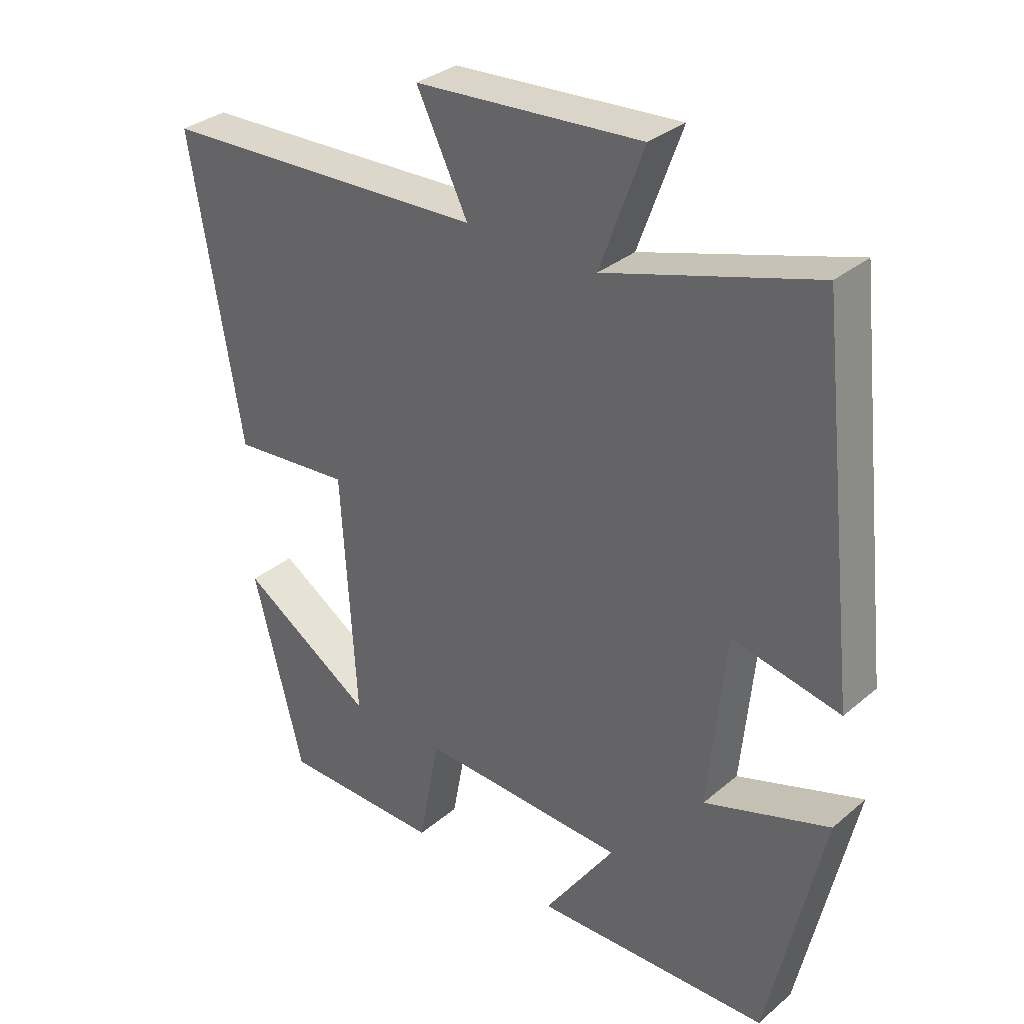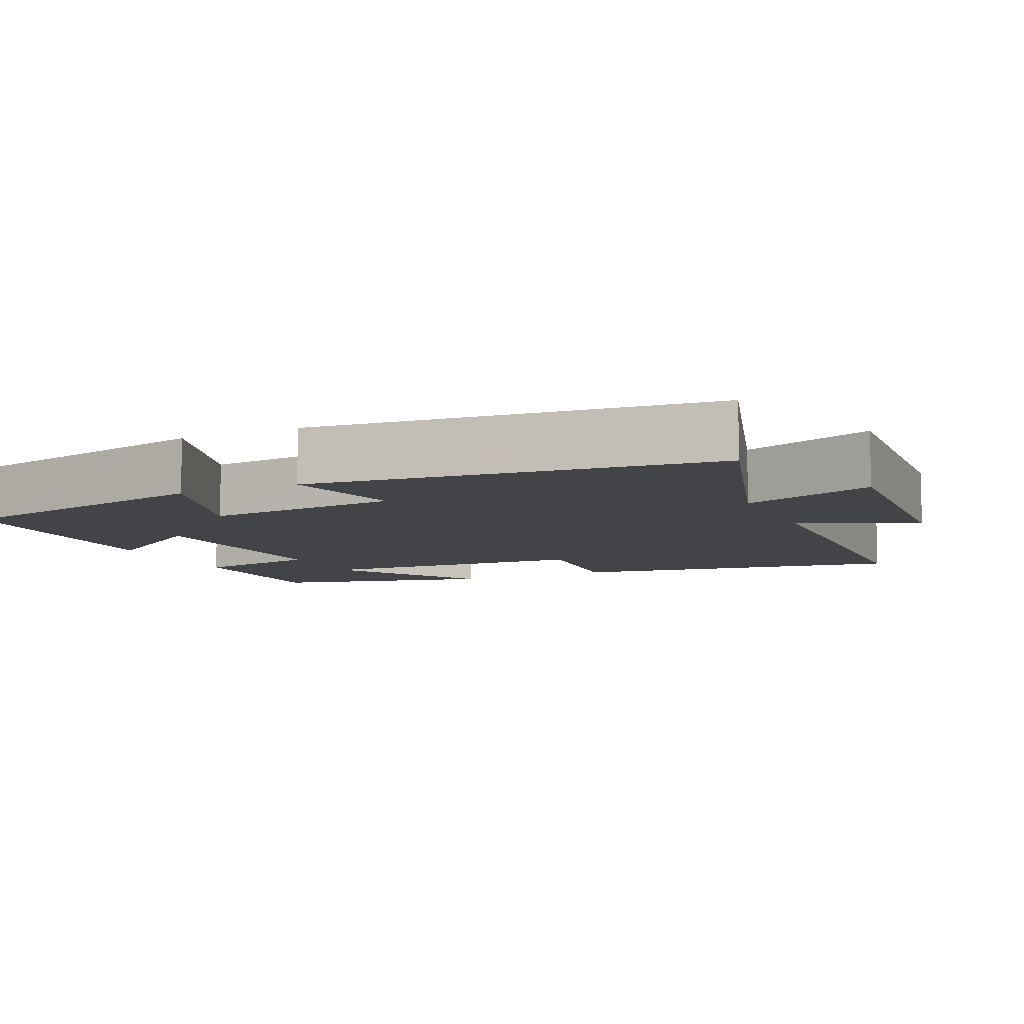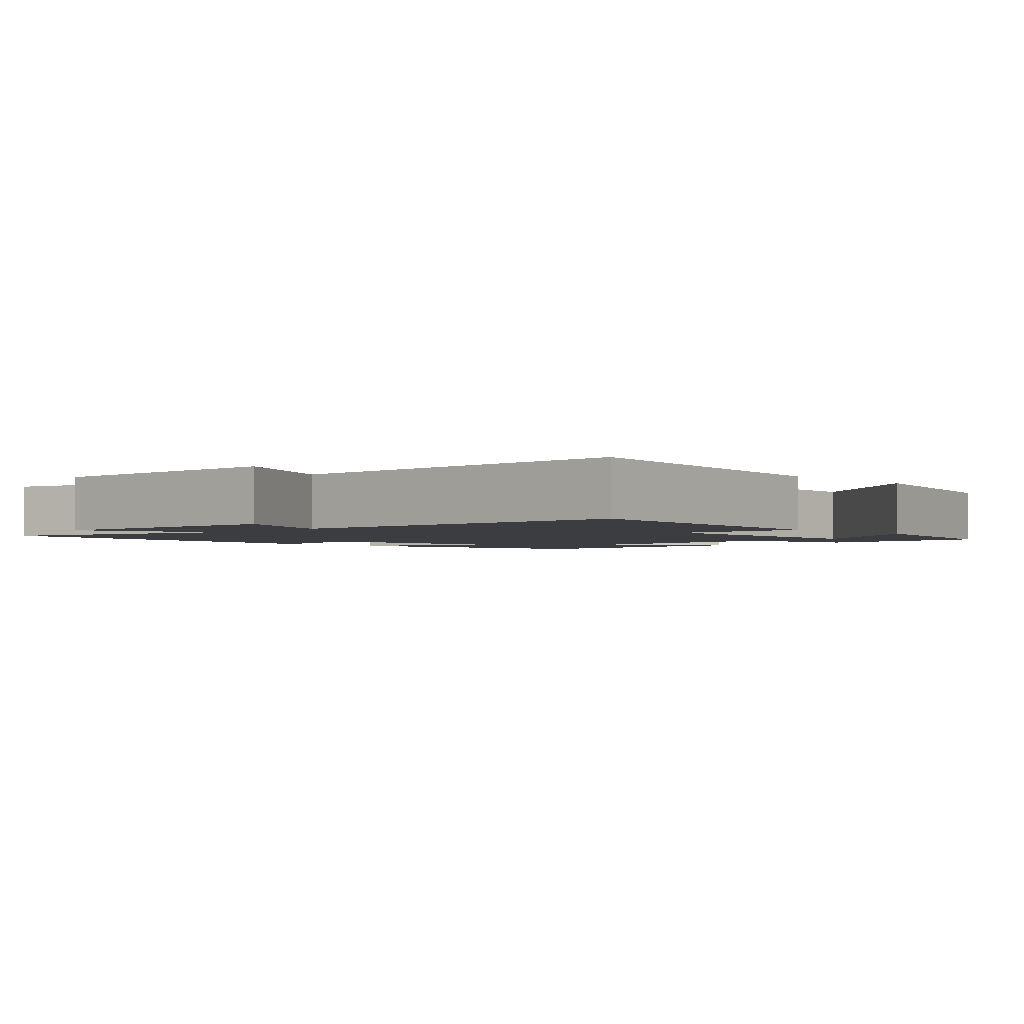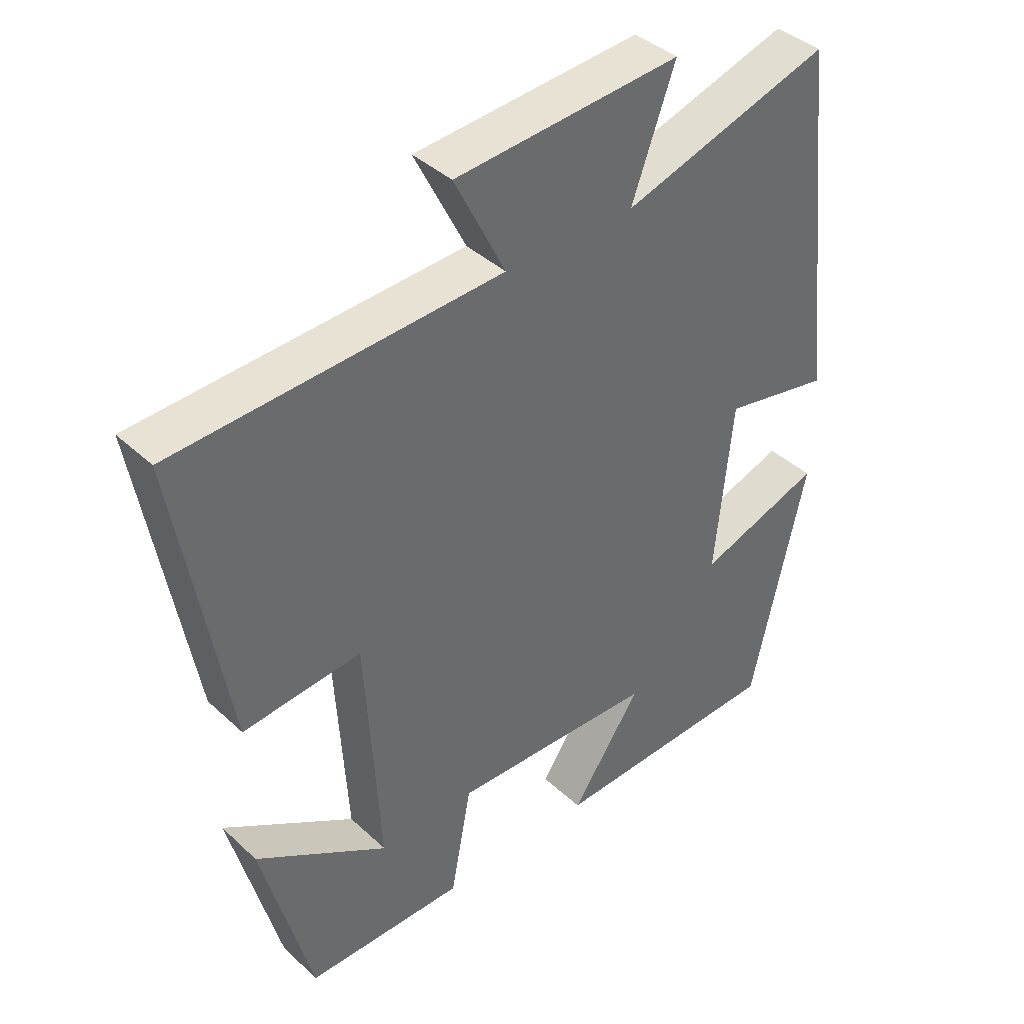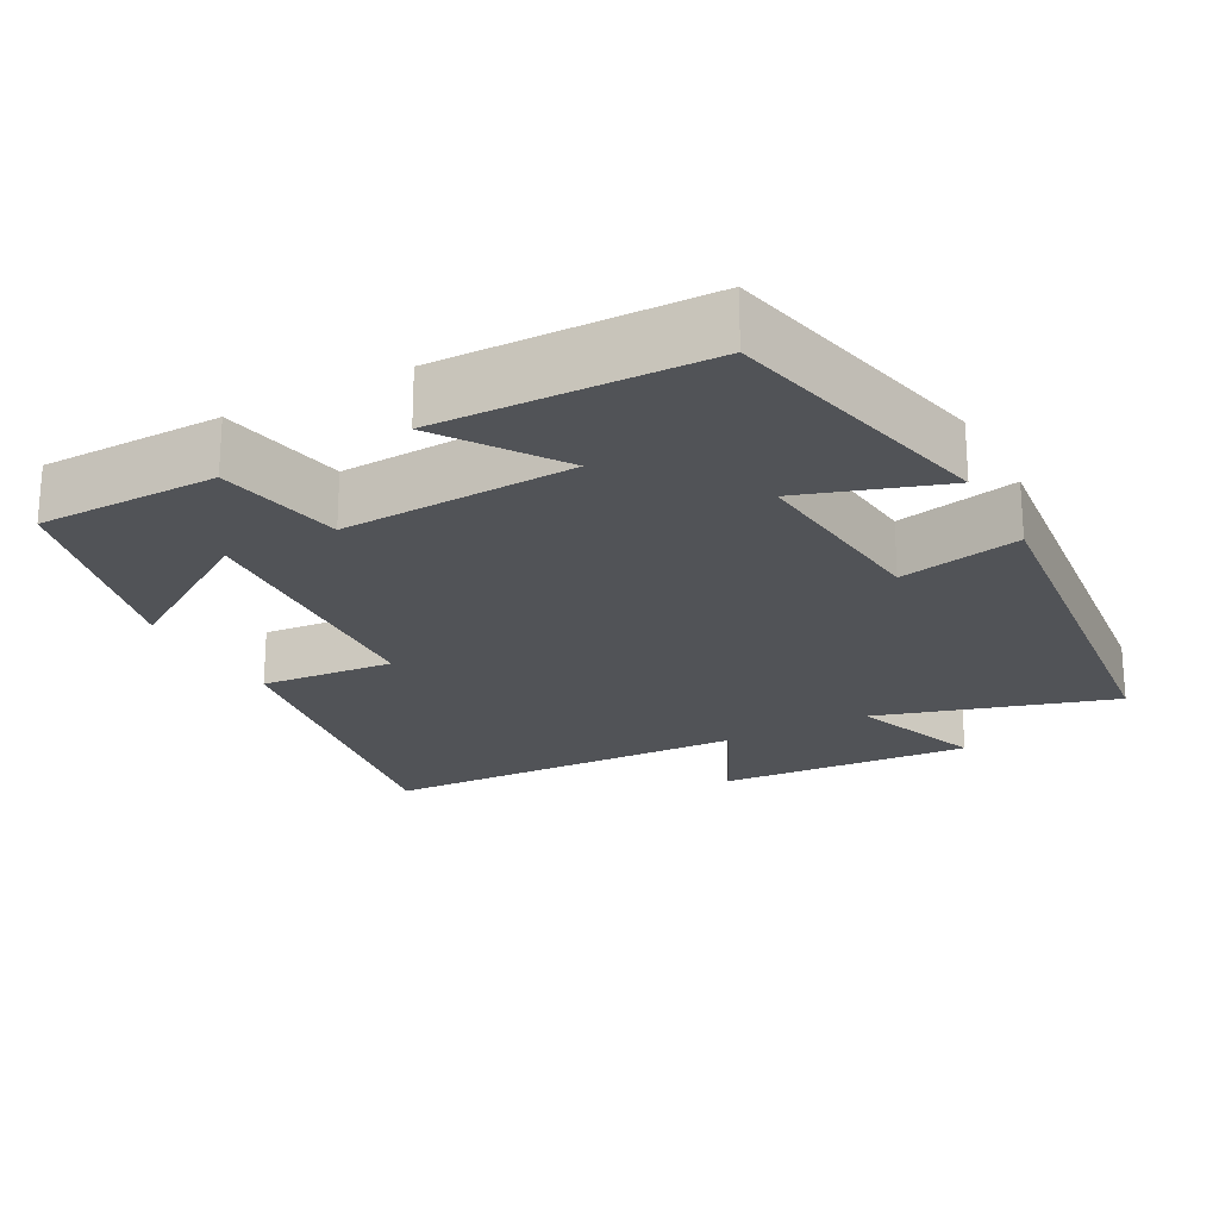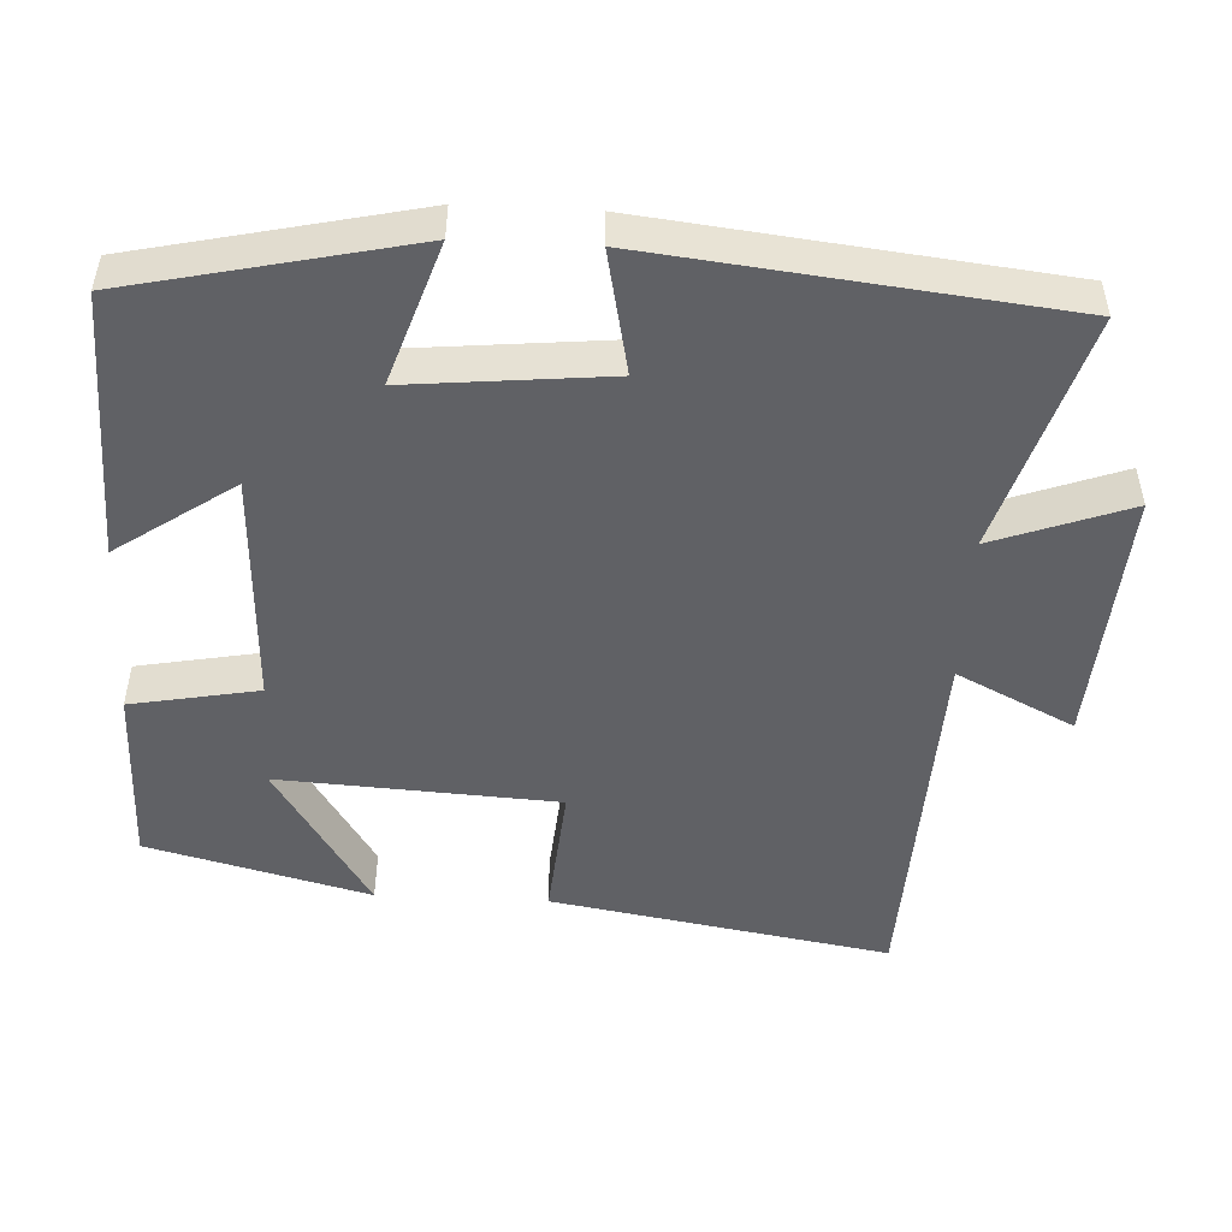
<metadata>
{"format":"obj","ext":"obj","renderer":"f3d","projection":"perspective","resolution":1024,"background":"white","views":[{"elev":32.6,"azim":-139.1,"up":"+Z"},{"elev":-8.3,"azim":-65.1,"up":"+Y"},{"elev":-2.4,"azim":44.5,"up":"+Y"},{"elev":40.2,"azim":138.5,"up":"+Z"},{"elev":-22.1,"azim":-151.5,"up":"+Y"},{"elev":-49.5,"azim":-92.9,"up":"+Y"}]}
</metadata>
<code>
v 0.577 0.07 0.479
v 0.5 0.07 0.026
v 0.319 0.07 0.042
v 0.297 0.07 -0.33
v 0.5 0.07 -0.2
v 0.424 0.07 -0.497
v 0.18 0.07 -0.5
v 0.148 0.07 -0.329
v -0.166 0.07 -0.343
v -0.058 0.07 -0.5
v -0.417 0.07 -0.491
v -0.5 0.07 -0.116
v -0.31 0.07 -0.18
v -0.336 0.07 0.086
v -0.5 0.07 0.052
v -0.439 0.07 0.597
v -0.121 0.07 0.5
v -0.187 0.07 0.681
v 0.157 0.07 0.657
v 0.079 0.07 0.5
v 0.577 0 0.479
v 0.5 0 0.026
v 0.319 0 0.042
v 0.297 0 -0.33
v 0.5 0 -0.2
v 0.424 0 -0.497
v 0.18 0 -0.5
v 0.148 0 -0.329
v -0.166 0 -0.343
v -0.058 0 -0.5
v -0.417 0 -0.491
v -0.5 0 -0.116
v -0.31 0 -0.18
v -0.336 0 0.086
v -0.5 0 0.052
v -0.439 0 0.597
v -0.121 0 0.5
v -0.187 0 0.681
v 0.157 0 0.657
v 0.079 0 0.5
f 17 18 19 20
f 17 20 1 2
f 14 15 16 17
f 13 14 17
f 10 11 12 13
f 9 10 13
f 8 9 13 17
f 6 7 8
f 4 5 6
f 4 6 8
f 3 4 8 17
f 2 3 17
f 40 39 38 37
f 22 21 40 37
f 37 36 35 34
f 37 34 33
f 33 32 31 30
f 33 30 29
f 37 33 29 28
f 28 27 26
f 26 25 24
f 28 26 24
f 37 28 24 23
f 37 23 22
f 1 21 22 2
f 2 22 23 3
f 3 23 24 4
f 4 24 25 5
f 5 25 26 6
f 6 26 27 7
f 7 27 28 8
f 8 28 29 9
f 9 29 30 10
f 10 30 31 11
f 11 31 32 12
f 12 32 33 13
f 13 33 34 14
f 14 34 35 15
f 15 35 36 16
f 16 36 37 17
f 17 37 38 18
f 18 38 39 19
f 19 39 40 20
f 20 40 21 1

</code>
